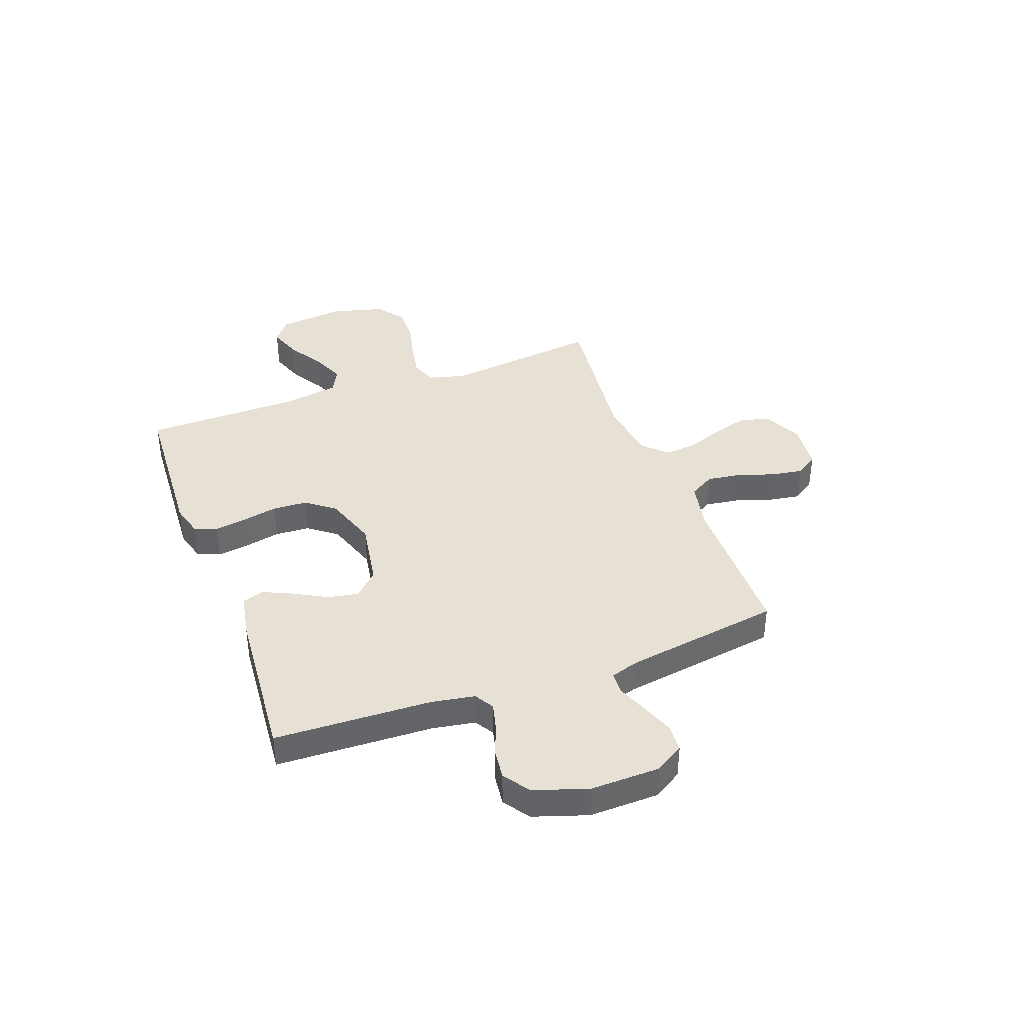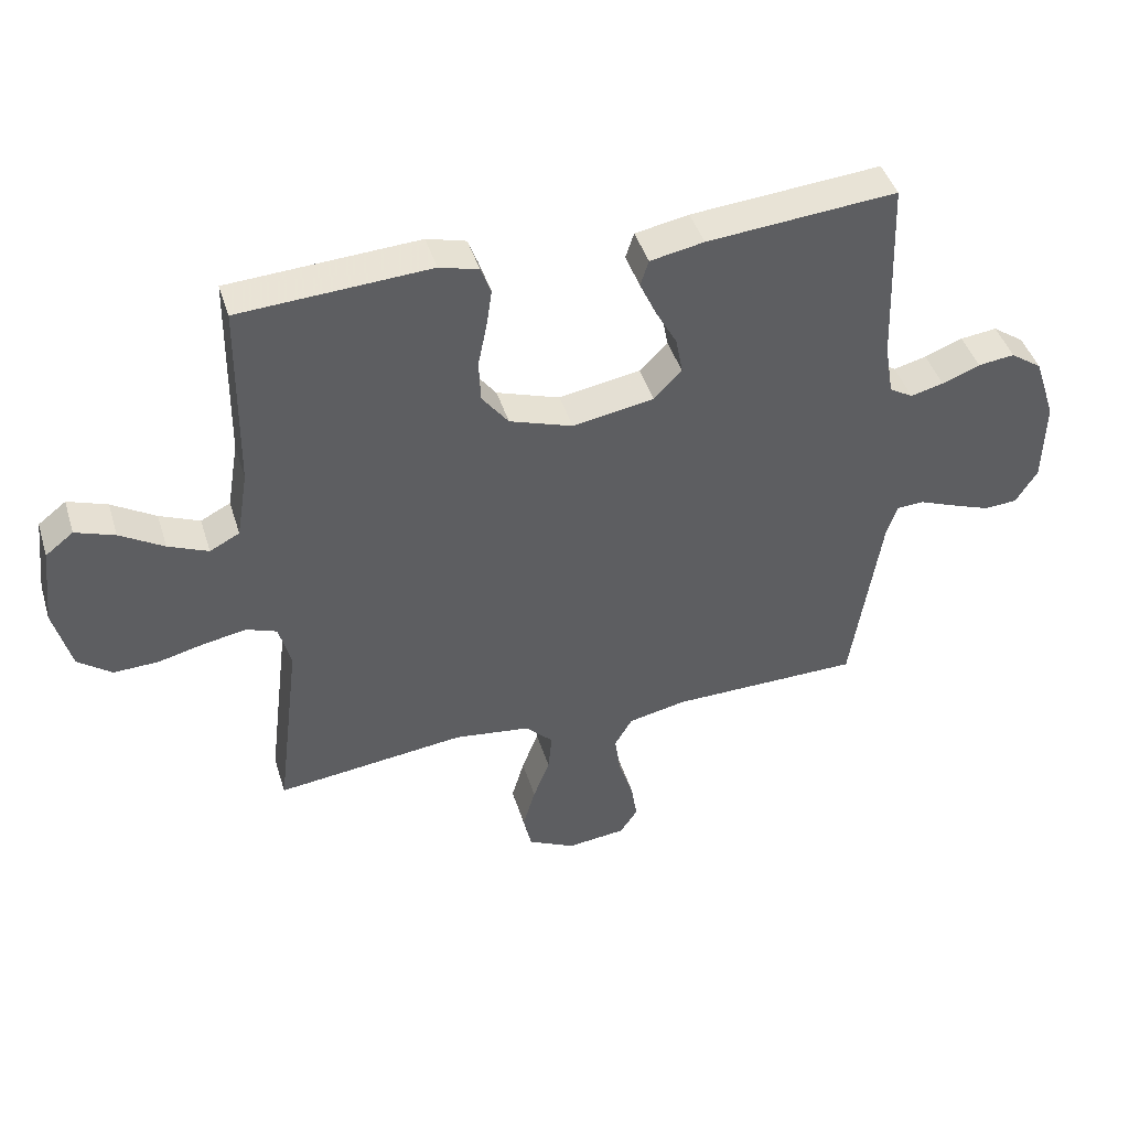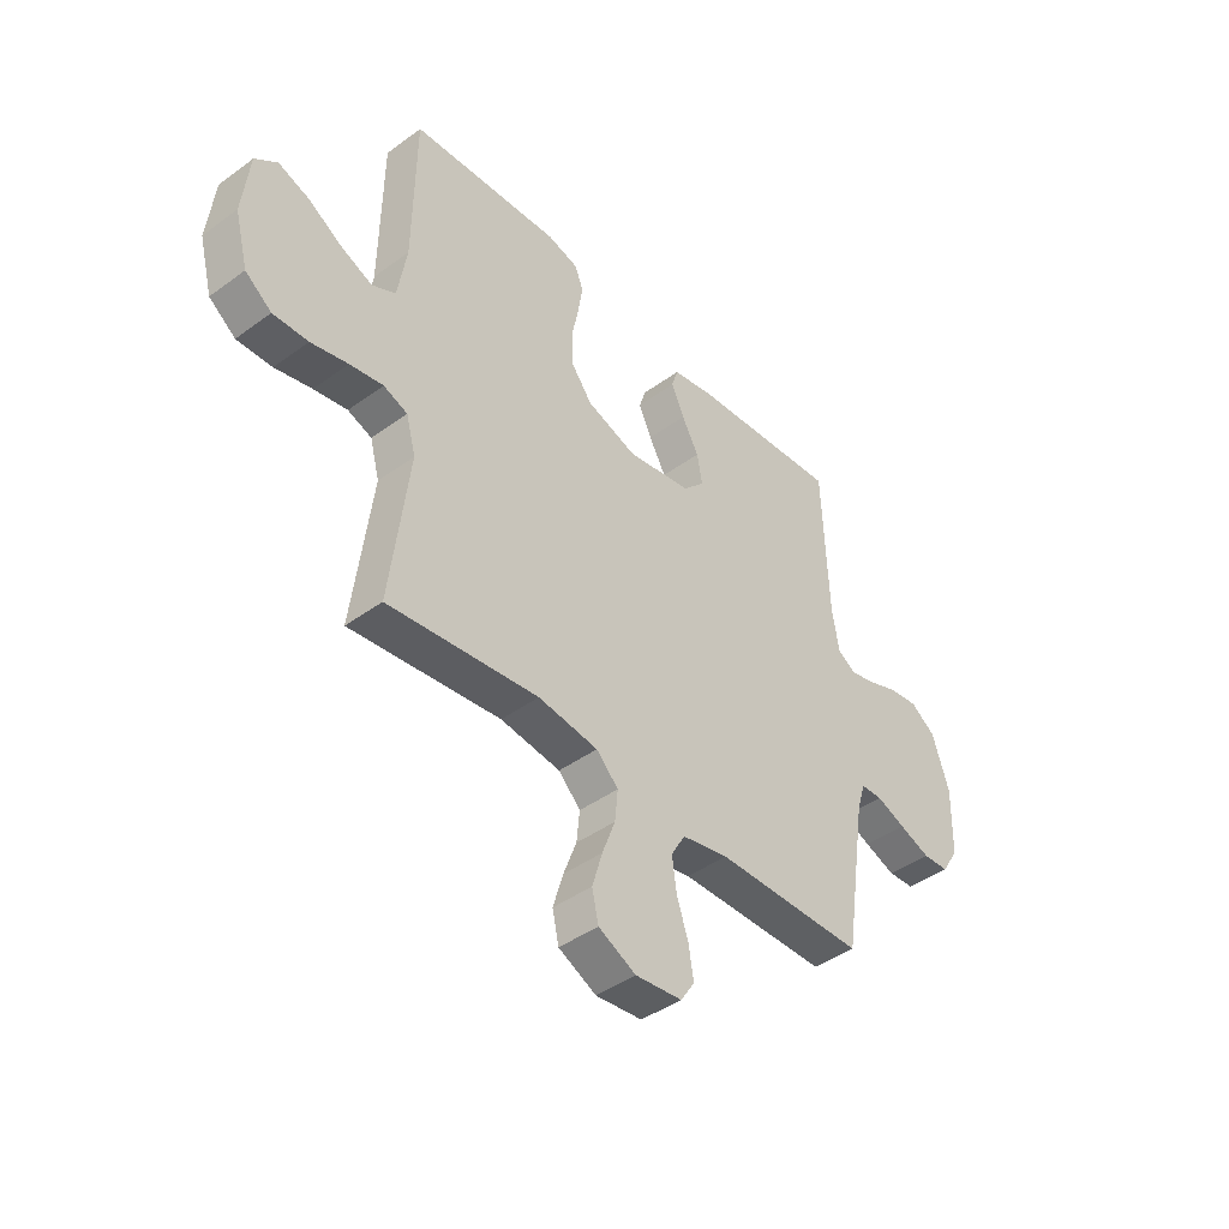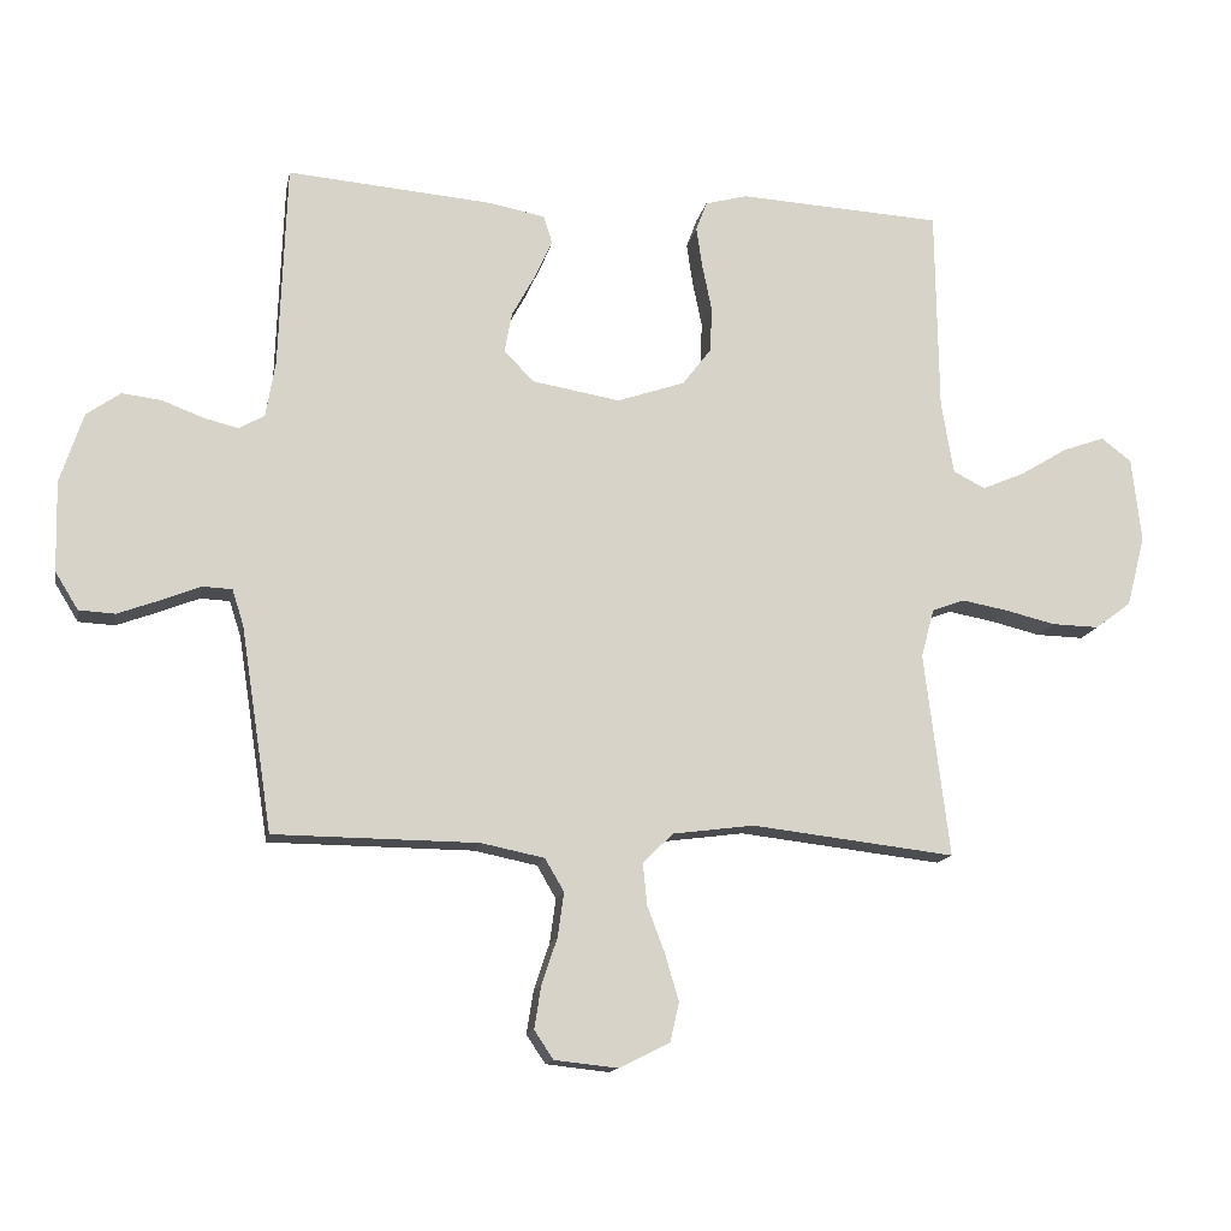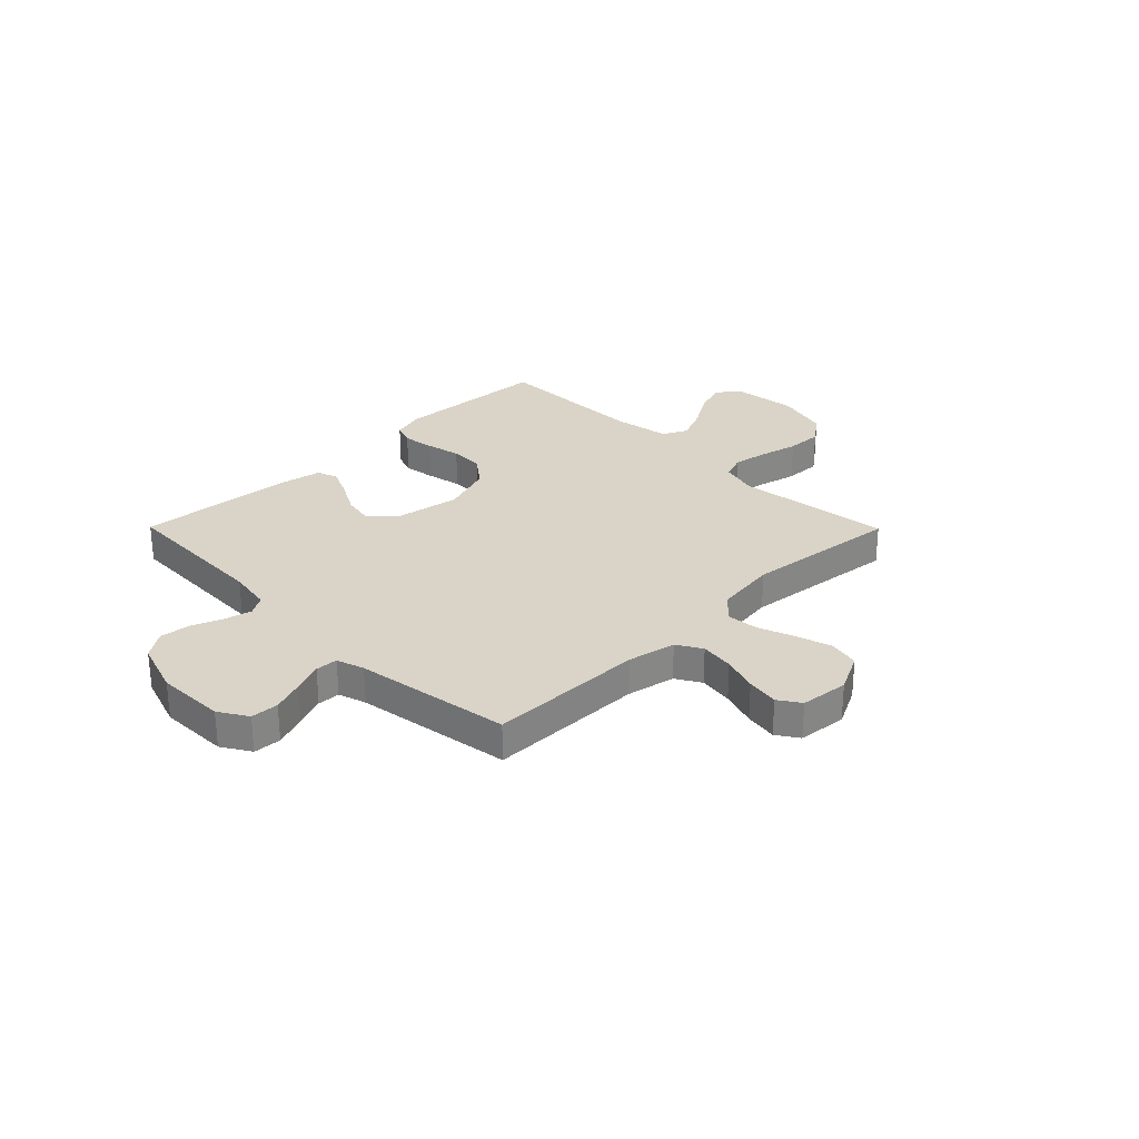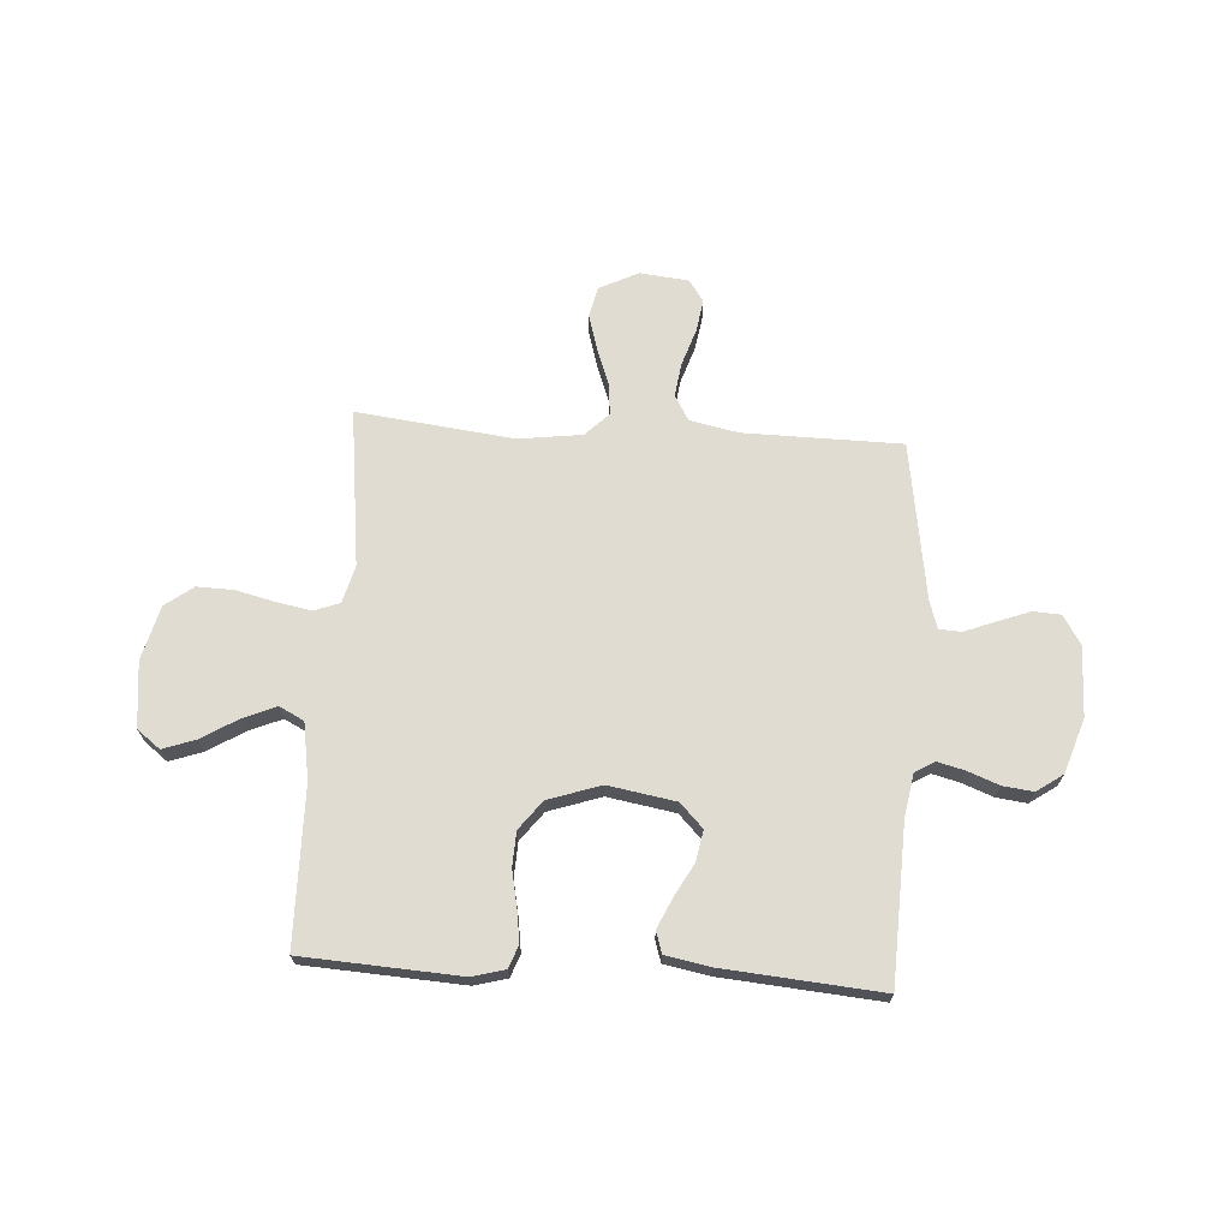
<metadata>
{"format":"obj","ext":"obj","renderer":"f3d","projection":"perspective","resolution":1024,"background":"white","views":[{"elev":39.3,"azim":69.8,"up":"+Y"},{"elev":43.9,"azim":-16.9,"up":"+Z"},{"elev":-43.0,"azim":-49.1,"up":"+Z"},{"elev":-14.1,"azim":169.2,"up":"+Z"},{"elev":28.5,"azim":135.3,"up":"+Y"},{"elev":69.0,"azim":3.7,"up":"+Y"}]}
</metadata>
<code>
v 0.5 0.07 0.5
v 0.511 0.07 0.2
v 0.525 0.07 0.117
v 0.562 0.07 0.095
v 0.614 0.07 0.108
v 0.674 0.07 0.131
v 0.732 0.07 0.138
v 0.782 0.07 0.103
v 0.816 0.07 0
v 0.813 0.07 -0.133
v 0.779 0.07 -0.188
v 0.726 0.07 -0.191
v 0.664 0.07 -0.168
v 0.606 0.07 -0.145
v 0.563 0.07 -0.147
v 0.546 0.07 -0.2
v 0.5 0.07 -0.5
v 0.2 0.07 -0.503
v 0.107 0.07 -0.522
v 0.079 0.07 -0.57
v 0.088 0.07 -0.635
v 0.111 0.07 -0.704
v 0.121 0.07 -0.766
v 0.093 0.07 -0.808
v 0 0.07 -0.818
v -0.075 0.07 -0.781
v -0.088 0.07 -0.723
v -0.068 0.07 -0.655
v -0.042 0.07 -0.586
v -0.036 0.07 -0.525
v -0.08 0.07 -0.481
v -0.2 0.07 -0.465
v -0.5 0.07 -0.5
v -0.463 0.07 -0.2
v -0.482 0.07 -0.129
v -0.53 0.07 -0.111
v -0.597 0.07 -0.123
v -0.671 0.07 -0.141
v -0.741 0.07 -0.143
v -0.794 0.07 -0.103
v -0.821 0.07 0
v -0.807 0.07 0.125
v -0.763 0.07 0.159
v -0.701 0.07 0.137
v -0.632 0.07 0.095
v -0.569 0.07 0.068
v -0.522 0.07 0.092
v -0.504 0.07 0.2
v -0.5 0.07 0.5
v -0.2 0.07 0.517
v -0.138 0.07 0.5
v -0.122 0.07 0.457
v -0.131 0.07 0.396
v -0.145 0.07 0.328
v -0.142 0.07 0.262
v -0.1 0.07 0.207
v 0 0.07 0.173
v 0.129 0.07 0.195
v 0.173 0.07 0.24
v 0.162 0.07 0.299
v 0.128 0.07 0.361
v 0.102 0.07 0.418
v 0.115 0.07 0.459
v 0.2 0.07 0.475
v 0.5 0 0.5
v 0.511 0 0.2
v 0.525 0 0.117
v 0.562 0 0.095
v 0.614 0 0.108
v 0.674 0 0.131
v 0.732 0 0.138
v 0.782 0 0.103
v 0.816 0 0
v 0.813 0 -0.133
v 0.779 0 -0.188
v 0.726 0 -0.191
v 0.664 0 -0.168
v 0.606 0 -0.145
v 0.563 0 -0.147
v 0.546 0 -0.2
v 0.5 0 -0.5
v 0.2 0 -0.503
v 0.107 0 -0.522
v 0.079 0 -0.57
v 0.088 0 -0.635
v 0.111 0 -0.704
v 0.121 0 -0.766
v 0.093 0 -0.808
v 0 0 -0.818
v -0.075 0 -0.781
v -0.088 0 -0.723
v -0.068 0 -0.655
v -0.042 0 -0.586
v -0.036 0 -0.525
v -0.08 0 -0.481
v -0.2 0 -0.465
v -0.5 0 -0.5
v -0.463 0 -0.2
v -0.482 0 -0.129
v -0.53 0 -0.111
v -0.597 0 -0.123
v -0.671 0 -0.141
v -0.741 0 -0.143
v -0.794 0 -0.103
v -0.821 0 0
v -0.807 0 0.125
v -0.763 0 0.159
v -0.701 0 0.137
v -0.632 0 0.095
v -0.569 0 0.068
v -0.522 0 0.092
v -0.504 0 0.2
v -0.5 0 0.5
v -0.2 0 0.517
v -0.138 0 0.5
v -0.122 0 0.457
v -0.131 0 0.396
v -0.145 0 0.328
v -0.142 0 0.262
v -0.1 0 0.207
v 0 0 0.173
v 0.129 0 0.195
v 0.173 0 0.24
v 0.162 0 0.299
v 0.128 0 0.361
v 0.102 0 0.418
v 0.115 0 0.459
v 0.2 0 0.475
f 63 64 1 2
f 60 61 62 63
f 60 63 2 3
f 59 60 3 4
f 58 59 4
f 57 58 4
f 51 52 53 54
f 49 50 51 54
f 48 49 54 55
f 47 48 55 56
f 42 43 44 45
f 42 45 46
f 41 42 46
f 40 41 46
f 37 38 39 40
f 36 37 40 46
f 35 36 46 47
f 32 33 34
f 31 32 34 35
f 26 27 28 29
f 24 25 26 29
f 24 29 30
f 21 22 23 24
f 20 21 24 30
f 19 20 30 31
f 16 17 18
f 15 16 18 19
f 11 12 13 14
f 9 10 11 14
f 9 14 15
f 8 9 15
f 5 6 7 8
f 4 5 8 15
f 57 4 15 19
f 35 47 56 57
f 19 31 35 57
f 66 65 128 127
f 127 126 125 124
f 67 66 127 124
f 68 67 124 123
f 68 123 122
f 68 122 121
f 118 117 116 115
f 118 115 114 113
f 119 118 113 112
f 120 119 112 111
f 109 108 107 106
f 110 109 106
f 110 106 105
f 110 105 104
f 104 103 102 101
f 110 104 101 100
f 111 110 100 99
f 98 97 96
f 99 98 96 95
f 93 92 91 90
f 93 90 89 88
f 94 93 88
f 88 87 86 85
f 94 88 85 84
f 95 94 84 83
f 82 81 80
f 83 82 80 79
f 78 77 76 75
f 78 75 74 73
f 79 78 73
f 79 73 72
f 72 71 70 69
f 79 72 69 68
f 83 79 68 121
f 121 120 111 99
f 121 99 95 83
f 1 65 66 2
f 2 66 67 3
f 3 67 68 4
f 4 68 69 5
f 5 69 70 6
f 6 70 71 7
f 7 71 72 8
f 8 72 73 9
f 9 73 74 10
f 10 74 75 11
f 11 75 76 12
f 12 76 77 13
f 13 77 78 14
f 14 78 79 15
f 15 79 80 16
f 16 80 81 17
f 17 81 82 18
f 18 82 83 19
f 19 83 84 20
f 20 84 85 21
f 21 85 86 22
f 22 86 87 23
f 23 87 88 24
f 24 88 89 25
f 25 89 90 26
f 26 90 91 27
f 27 91 92 28
f 28 92 93 29
f 29 93 94 30
f 30 94 95 31
f 31 95 96 32
f 32 96 97 33
f 33 97 98 34
f 34 98 99 35
f 35 99 100 36
f 36 100 101 37
f 37 101 102 38
f 38 102 103 39
f 39 103 104 40
f 40 104 105 41
f 41 105 106 42
f 42 106 107 43
f 43 107 108 44
f 44 108 109 45
f 45 109 110 46
f 46 110 111 47
f 47 111 112 48
f 48 112 113 49
f 49 113 114 50
f 50 114 115 51
f 51 115 116 52
f 52 116 117 53
f 53 117 118 54
f 54 118 119 55
f 55 119 120 56
f 56 120 121 57
f 57 121 122 58
f 58 122 123 59
f 59 123 124 60
f 60 124 125 61
f 61 125 126 62
f 62 126 127 63
f 63 127 128 64
f 64 128 65 1

</code>
